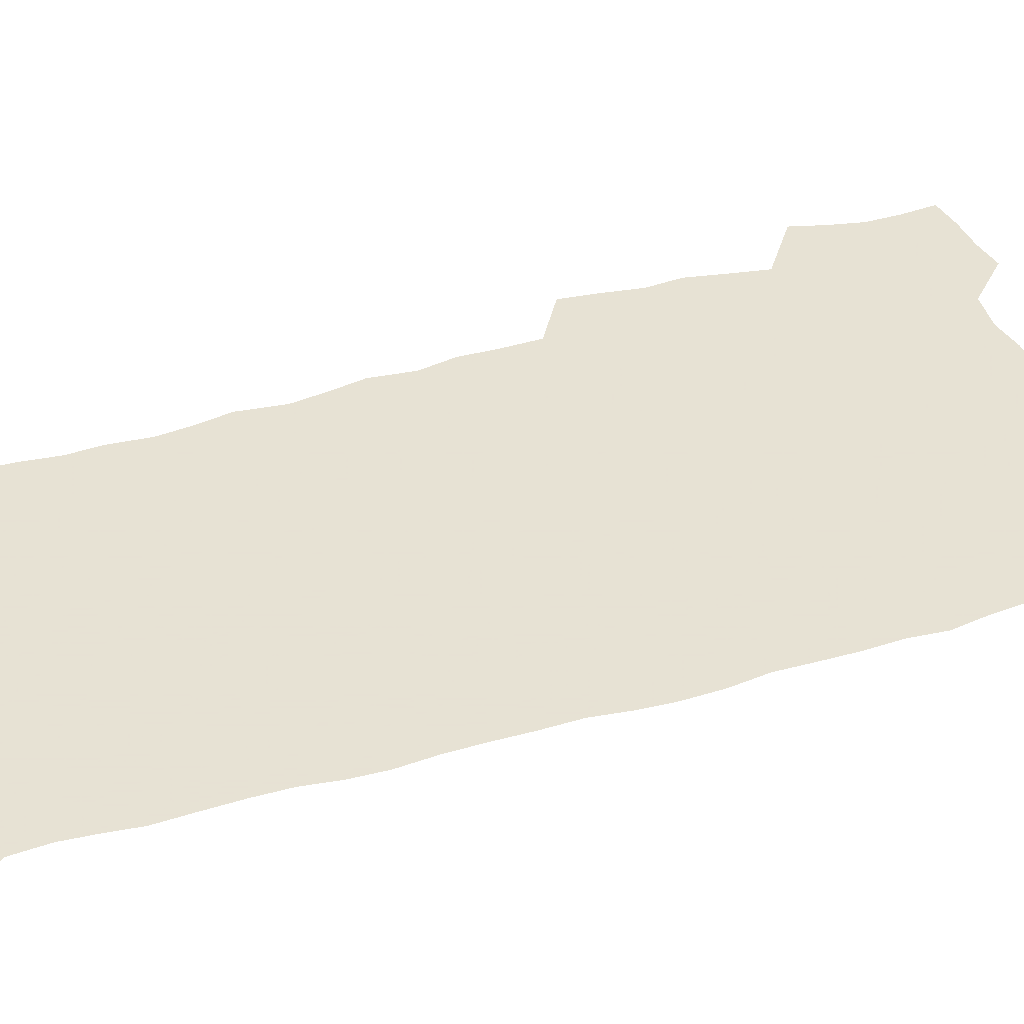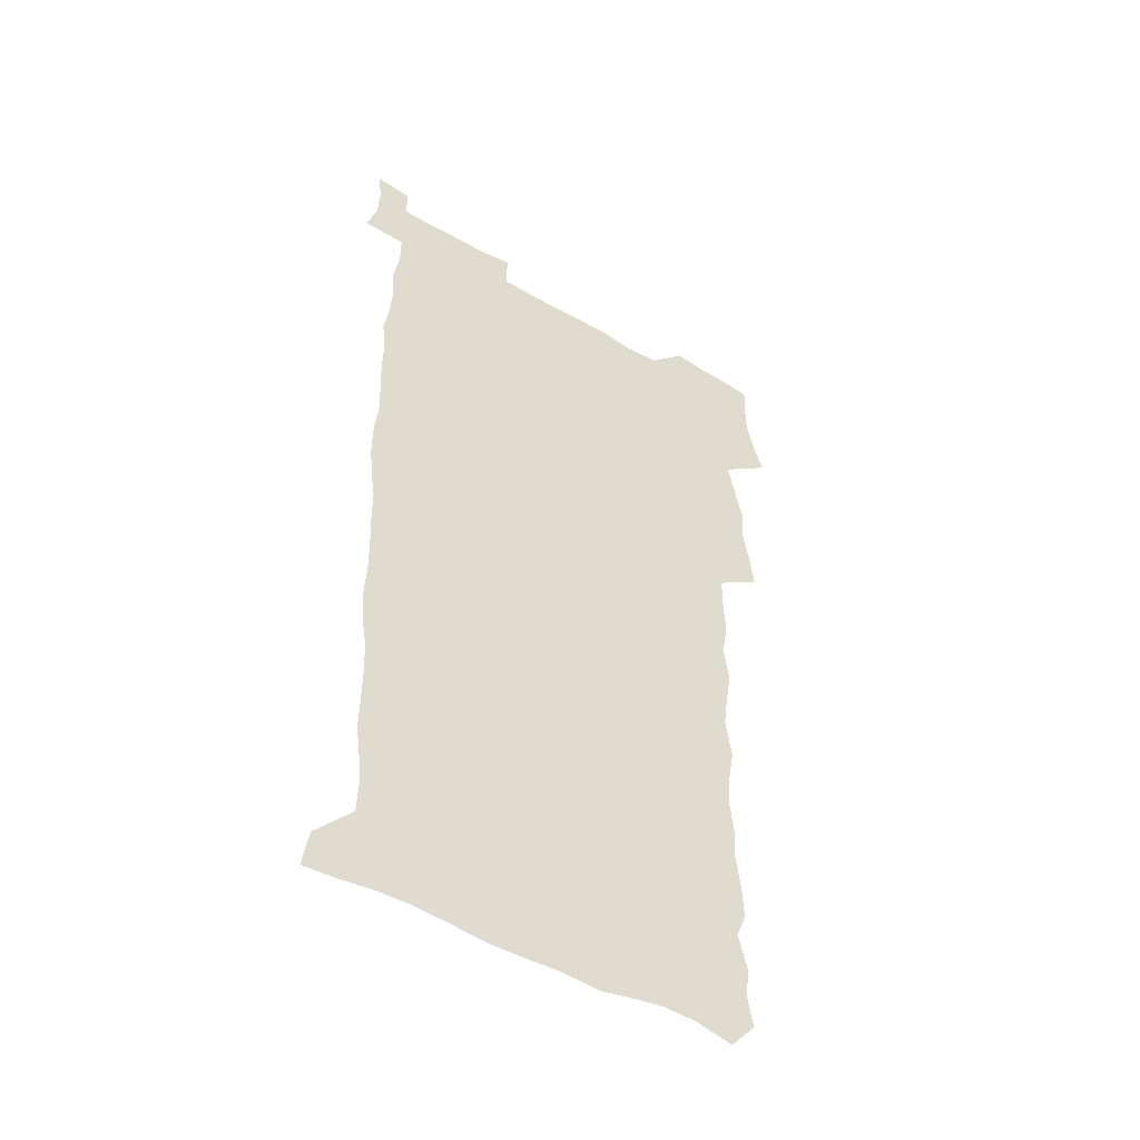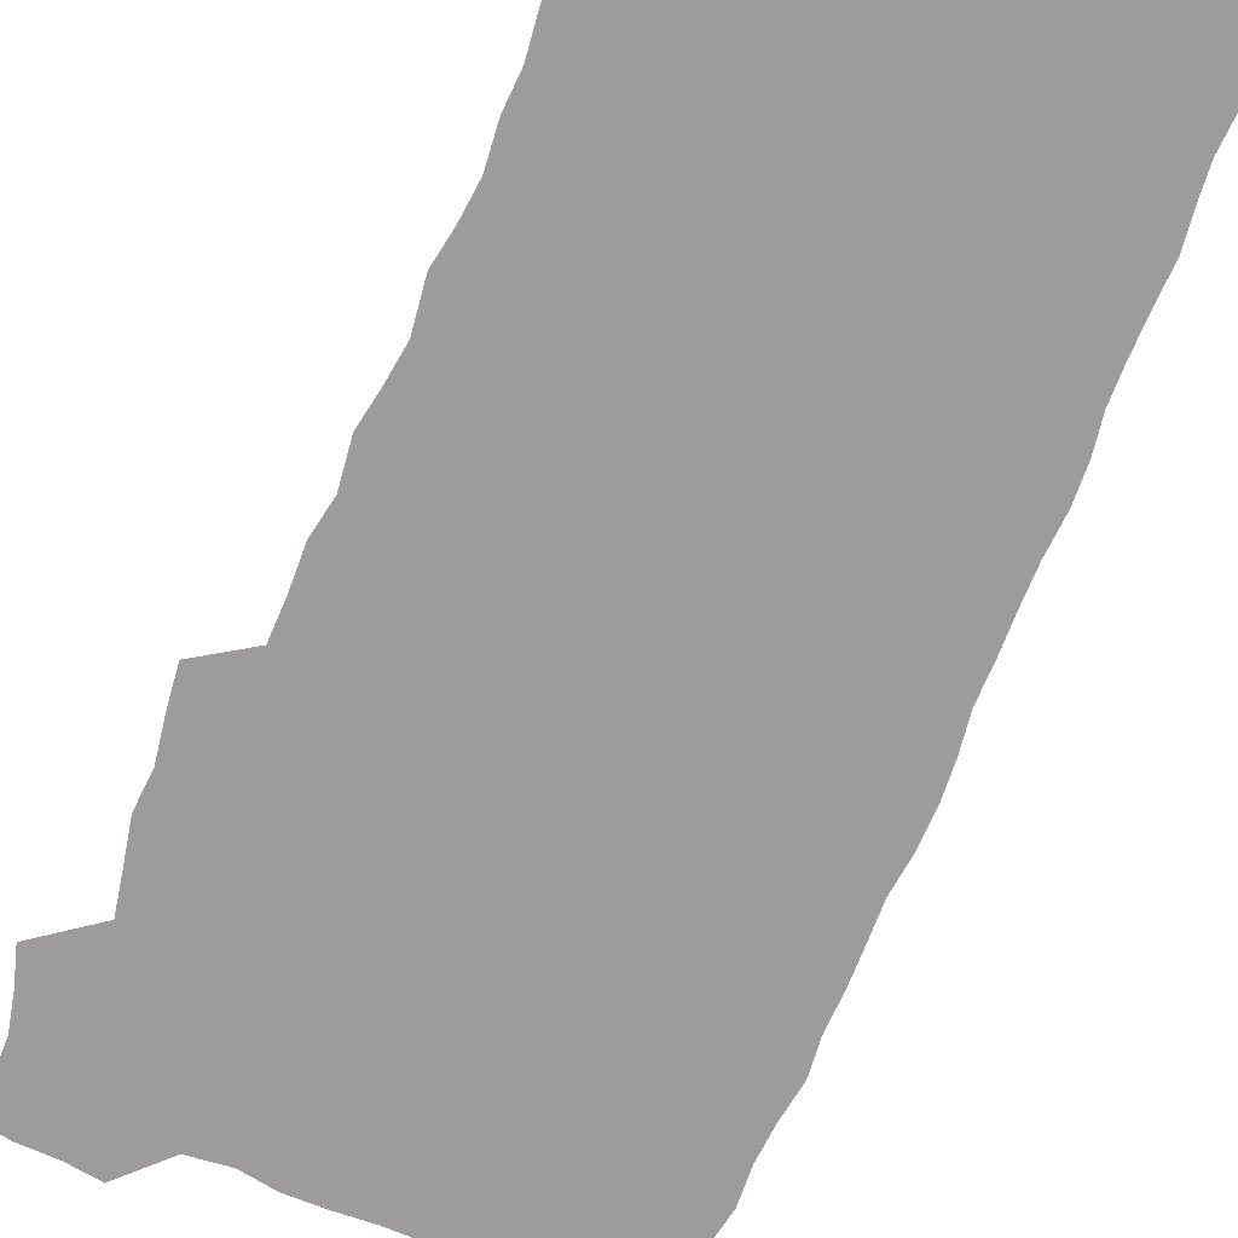
<metadata>
{"format":"obj","ext":"obj","renderer":"f3d","projection":"perspective","resolution":1024,"background":"white","views":[{"elev":39.7,"azim":69.1,"up":"+Z"},{"elev":-49.0,"azim":147.0,"up":"+Y"},{"elev":-70.3,"azim":-22.9,"up":"+Z"}]}
</metadata>
<code>
v 457.8 527 0
v 462.1 541.1 0
v 465.5 555.5 0
v 465.6 570 0
v 464.6 585.1 0
v 470.2 429.4 0
v 472.2 445.5 0
v 475 461.9 0
v 474.1 477.2 0
v 477.5 493.4 0
v 480.8 509.7 0
v 481.1 524.4 0
v 478.2 539.9 0
v 483.4 553.8 0
v 481.4 569.2 0
v 478.7 586.9 0
v 491.6 153.9 0
v 494.1 168.8 0
v 492.2 180.8 0
v 496.4 198 0
v 491.9 209.3 0
v 492.6 224 0
v 494.7 240.2 0
v 494.1 254.8 0
v 495.9 271.6 0
v 494.5 286.5 0
v 492.1 300.8 0
v 494.7 320.1 0
v 492.9 335.1 0
v 490.3 349.9 0
v 492.7 368.1 0
v 490 383.4 0
v 490.7 400 0
v 490.7 416 0
v 493.7 433.1 0
v 493.3 448.2 0
v 495.3 463.9 0
v 495.4 478.9 0
v 495.3 494 0
v 497.7 509.5 0
v 497.5 524.4 0
v 498.3 539 0
v 497.3 554.4 0
v 495.5 570.2 0
v 493.2 587.2 0
v 502.9 140.8 0
v 509.6 160 0
v 513.7 176.9 0
v 512 189.5 0
v 513.6 205.1 0
v 514 219.9 0
v 516.3 236.5 0
v 516.9 251.6 0
v 516.2 266 0
v 514.5 279.8 0
v 513.8 294.7 0
v 510.7 308.4 0
v 511.4 324.8 0
v 511.7 341 0
v 511 356.5 0
v 511.2 372.6 0
v 512.4 389 0
v 512.6 404.2 0
v 509.3 418.7 0
v 510.7 434.6 0
v 512.2 450.2 0
v 512.1 464.9 0
v 510.4 479.5 0
v 512.7 494.6 0
v 513.3 509.4 0
v 514 524 0
v 513.4 538.9 0
v 512 554.4 0
v 510.2 570.2 0
v 507.2 589.2 0
v 519.5 145 0
v 524.2 162.1 0
v 528.8 180.9 0
v 528.1 194 0
v 530.1 210.5 0
v 531.4 226.3 0
v 531.8 241.1 0
v 532 256 0
v 531.7 270.6 0
v 530.9 285 0
v 530 299.6 0
v 529.7 314.9 0
v 529.6 330.2 0
v 529.1 345.3 0
v 528.3 360.2 0
v 528.1 375.6 0
v 528.2 391 0
v 527.9 406.1 0
v 527.3 421 0
v 527.5 436.2 0
v 526.9 450.8 0
v 527.3 465.6 0
v 530.1 480.9 0
v 529 495.1 0
v 529 509.5 0
v 528.9 523.9 0
v 529 538.3 0
v 527.5 553.6 0
v 524.2 571.8 0
v 534.5 145.7 0
v 539.5 164.4 0
v 542.4 182 0
v 545.6 200.5 0
v 546.1 215.3 0
v 546.6 230.2 0
v 546.7 244.7 0
v 546.3 258.8 0
v 545.8 273.2 0
v 545.6 288.1 0
v 545 302.7 0
v 545.2 318.2 0
v 544.2 332.3 0
v 543.9 347.3 0
v 543.5 362.1 0
v 544.1 378 0
v 543.1 392.3 0
v 544.6 408.4 0
v 543.8 422.7 0
v 544 437.5 0
v 544.4 452.2 0
v 544.4 466.7 0
v 544.1 481.1 0
v 544 495.3 0
v 544.1 509.5 0
v 543.5 523.8 0
v 544.6 537.6 0
v 542.1 554.1 0
v 540.5 570 0
v 548.9 143.5 0
v 553.2 162.8 0
v 557.2 184.3 0
v 559.6 202.9 0
v 560 217.2 0
v 560.8 232.7 0
v 560.4 246.4 0
v 560.4 261.1 0
v 560.1 275.5 0
v 559.4 289.7 0
v 559.6 305.1 0
v 558.8 319.1 0
v 558.8 334.2 0
v 558.5 348.9 0
v 557.6 362.7 0
v 558.4 378.9 0
v 558.2 393.6 0
v 558.8 409 0
v 558.6 423.4 0
v 558.3 437.7 0
v 558.8 452.6 0
v 558.8 466.9 0
v 558.7 481.3 0
v 558.6 495.5 0
v 558.6 509.7 0
v 558.3 523.8 0
v 558.6 537.6 0
v 557.4 553 0
v 554.7 572.3 0
v 563.6 140.6 0
v 569.3 166.6 0
v 571 183.8 0
v 572.6 202.2 0
v 574.2 220.6 0
v 574.3 234.2 0
v 573.9 247.6 0
v 573.9 262 0
v 573.9 276.9 0
v 573.7 291.5 0
v 573.4 306.2 0
v 573.5 321.3 0
v 573.1 335.7 0
v 572 349.4 0
v 573.2 365.8 0
v 573.4 380.7 0
v 573.2 394.9 0
v 573.2 409.5 0
v 573.1 423.9 0
v 573.1 438.3 0
v 573.5 453.1 0
v 572.9 467.3 0
v 573 481.5 0
v 573.3 495.8 0
v 573.1 509.8 0
v 572.9 524 0
v 572.6 538.4 0
v 571.7 553.9 0
v 569.8 572.1 0
v 580.4 142.1 0
v 584 167.4 0
v 585.4 185.3 0
v 586.4 202.9 0
v 587 218.6 0
v 587.3 234.6 0
v 587.4 248.3 0
v 587.4 262.1 0
v 587.5 278.4 0
v 587.2 291.8 0
v 587.2 307.2 0
v 587.1 321.5 0
v 587.2 337 0
v 586.9 351.2 0
v 587.1 366.1 0
v 587 380.2 0
v 587.3 395.3 0
v 587.2 409.6 0
v 587.2 424.1 0
v 587.2 438.3 0
v 587.3 453.1 0
v 587.5 467.4 0
v 587.3 481.6 0
v 587.4 495.8 0
v 587.5 510 0
v 587.3 524.1 0
v 587 538.5 0
v 586.4 554 0
v 585.3 571.1 0
v 596.8 141.5 0
v 598.5 165.8 0
v 599.6 186.9 0
v 599.9 202.5 0
v 600.2 218 0
v 600 235 0
v 600.8 247.1 0
v 600.8 261.8 0
v 600.8 278.2 0
v 600.7 292.3 0
v 600.8 306.5 0
v 600.8 321.1 0
v 600.8 337.9 0
v 600.8 351.3 0
v 601.1 366.8 0
v 601.2 381.1 0
v 601.3 395.1 0
v 601.3 409.7 0
v 601.4 423.9 0
v 601.3 438.3 0
v 601.5 453.3 0
v 601.6 467.5 0
v 601.6 481.7 0
v 601.6 495.9 0
v 601.6 510.2 0
v 601.6 524.2 0
v 601.4 538.1 0
v 600.9 555.1 0
v 600.5 571.1 0
v 613.2 141.3 0
v 613.3 163.3 0
v 613.5 185.4 0
v 613.5 203 0
v 613.7 217.2 0
v 613.8 232.7 0
v 614 248.4 0
v 614.2 261.4 0
v 614.1 278.3 0
v 614.2 292.2 0
v 614.6 306.1 0
v 614.6 321.4 0
v 614.6 336.6 0
v 614.7 352.1 0
v 615 366.2 0
v 615.4 380.1 0
v 615.3 395.2 0
v 615.5 409.4 0
v 615.6 423.8 0
v 615.5 438.7 0
v 615.7 453.1 0
v 615.7 467.4 0
v 615.9 481.7 0
v 616.2 496.1 0
v 616 510.5 0
v 615.9 524.7 0
v 615.7 539 0
v 615.8 554.2 0
v 615.6 571.4 0
v 615.4 588.7 0
v 629.2 143.1 0
v 628 167.7 0
v 627.9 182.9 0
v 626.7 202.8 0
v 627.2 216.7 0
v 627.7 230.8 0
v 627.5 246.8 0
v 627.5 262.1 0
v 627.8 276.6 0
v 628.3 290.3 0
v 628.4 305.3 0
v 628.5 320.6 0
v 628.4 336.3 0
v 628.4 351.3 0
v 628.8 365.6 0
v 629.4 379.7 0
v 629.6 394.4 0
v 629.6 409.1 0
v 630 423.4 0
v 630.8 437.5 0
v 630 452.9 0
v 629.8 467.3 0
v 630.3 481.6 0
v 630.5 496.1 0
v 630.5 510.6 0
v 630.5 525 0
v 630.4 539.5 0
v 630.5 554.2 0
v 630.8 569.6 0
v 630.9 586.2 0
v 644.9 144.4 0
v 642.3 166.7 0
v 641.9 182.5 0
v 641.4 198.9 0
v 641.5 213.9 0
v 641.5 229 0
v 641.2 244.9 0
v 642.8 258.2 0
v 641.9 274.7 0
v 641.4 290.9 0
v 641.9 304.8 0
v 642.8 318.8 0
v 642.9 334.1 0
v 644.6 348 0
v 643.4 364.1 0
v 644.4 378.2 0
v 645.5 392.5 0
v 644.7 407.9 0
v 644.7 422.7 0
v 645 437.4 0
v 644.5 452.4 0
v 646 466.7 0
v 645 481.6 0
v 645.5 496 0
v 645.6 510.6 0
v 645.5 525.2 0
v 645.3 539.8 0
v 645.4 554.7 0
v 645.5 569.4 0
v 645.8 586.1 0
v 660.2 144.2 0
v 655.9 166.8 0
v 656.2 180.5 0
v 656.3 195.2 0
v 655.7 211.2 0
v 655.5 226.7 0
v 656.1 241.2 0
v 656.9 255.8 0
v 656.8 271.4 0
v 657.7 286.1 0
v 658.3 300.8 0
v 657.2 316.8 0
v 659.3 330.6 0
v 660.2 345.3 0
v 658.4 362 0
v 660 376.2 0
v 660.9 390.9 0
v 660 406.6 0
v 660.1 421.5 0
v 661.1 436.1 0
v 660.9 451.1 0
v 662.2 465.8 0
v 661.1 481.1 0
v 661 495.8 0
v 661.1 510.6 0
v 662.1 525.5 0
v 661.1 540.5 0
v 660.7 555.3 0
v 660.3 569.8 0
v 660.7 585.2 0
v 675.9 142.4 0
v 672.1 162 0
v 671.1 177.2 0
v 670.4 192.4 0
v 671.8 206 0
v 673.7 219.6 0
v 673.4 235 0
v 673.3 250.5 0
v 673.9 265.6 0
v 676.2 279.6 0
v 677.1 294.5 0
v 676.2 310.8 0
v 676.4 326.3 0
v 677 341.6 0
v 677 357.4 0
v 679.2 372 0
v 680.5 387 0
v 680.4 402.6 0
v 678.6 418.9 0
v 679.3 434.1 0
v 679.8 449.4 0
v 679.4 464.7 0
v 681 479.8 0
v 678.8 495.4 0
v 677.8 510.5 0
v 678.9 525.5 0
v 676.2 541.4 0
v 676.3 556.4 0
v 675.5 570.6 0
v 675.5 585.3 0
v 675.5 599.9 0
v 690.5 141.7 0
v 687.8 158.8 0
v 696 556.8 0
v 691.4 572 0
v 690.6 586.3 0
v 691.8 602 0
f 11 12 1
f 1 12 2
f 12 13 2
f 2 13 3
f 13 14 3
f 3 14 4
f 14 15 4
f 4 15 5
f 15 16 5
f 34 35 6
f 6 35 7
f 35 36 7
f 7 36 8
f 36 37 8
f 8 37 9
f 37 38 9
f 9 38 10
f 38 39 10
f 10 39 11
f 39 40 11
f 11 40 12
f 40 41 12
f 12 41 13
f 41 42 13
f 13 42 14
f 42 43 14
f 14 43 15
f 43 44 15
f 15 44 16
f 44 45 16
f 46 47 17
f 17 47 18
f 47 48 18
f 18 48 19
f 48 49 19
f 19 49 20
f 49 50 20
f 20 50 21
f 50 51 21
f 21 51 22
f 51 52 22
f 22 52 23
f 52 53 23
f 23 53 24
f 53 54 24
f 24 54 25
f 54 55 25
f 25 55 26
f 55 56 26
f 26 56 27
f 56 57 27
f 27 57 28
f 57 58 28
f 28 58 29
f 58 59 29
f 29 59 30
f 59 60 30
f 30 60 31
f 60 61 31
f 31 61 32
f 61 62 32
f 32 62 33
f 62 63 33
f 33 63 34
f 63 64 34
f 34 64 35
f 64 65 35
f 35 65 36
f 65 66 36
f 36 66 37
f 66 67 37
f 37 67 38
f 67 68 38
f 38 68 39
f 68 69 39
f 39 69 40
f 69 70 40
f 40 70 41
f 70 71 41
f 41 71 42
f 71 72 42
f 42 72 43
f 72 73 43
f 43 73 44
f 73 74 44
f 44 74 45
f 74 75 45
f 46 76 47
f 76 77 47
f 47 77 48
f 77 78 48
f 48 78 49
f 78 79 49
f 49 79 50
f 79 80 50
f 50 80 51
f 80 81 51
f 51 81 52
f 81 82 52
f 52 82 53
f 82 83 53
f 53 83 54
f 83 84 54
f 54 84 55
f 84 85 55
f 55 85 56
f 85 86 56
f 56 86 57
f 86 87 57
f 57 87 58
f 87 88 58
f 58 88 59
f 88 89 59
f 59 89 60
f 89 90 60
f 60 90 61
f 90 91 61
f 61 91 62
f 91 92 62
f 62 92 63
f 92 93 63
f 63 93 64
f 93 94 64
f 64 94 65
f 94 95 65
f 65 95 66
f 95 96 66
f 66 96 67
f 96 97 67
f 67 97 68
f 97 98 68
f 68 98 69
f 98 99 69
f 69 99 70
f 99 100 70
f 70 100 71
f 100 101 71
f 71 101 72
f 101 102 72
f 72 102 73
f 102 103 73
f 73 103 74
f 103 104 74
f 74 104 75
f 76 105 77
f 105 106 77
f 77 106 78
f 106 107 78
f 78 107 79
f 107 108 79
f 79 108 80
f 108 109 80
f 80 109 81
f 109 110 81
f 81 110 82
f 110 111 82
f 82 111 83
f 111 112 83
f 83 112 84
f 112 113 84
f 84 113 85
f 113 114 85
f 85 114 86
f 114 115 86
f 86 115 87
f 115 116 87
f 87 116 88
f 116 117 88
f 88 117 89
f 117 118 89
f 89 118 90
f 118 119 90
f 90 119 91
f 119 120 91
f 91 120 92
f 120 121 92
f 92 121 93
f 121 122 93
f 93 122 94
f 122 123 94
f 94 123 95
f 123 124 95
f 95 124 96
f 124 125 96
f 96 125 97
f 125 126 97
f 97 126 98
f 126 127 98
f 98 127 99
f 127 128 99
f 99 128 100
f 128 129 100
f 100 129 101
f 129 130 101
f 101 130 102
f 130 131 102
f 102 131 103
f 131 132 103
f 103 132 104
f 132 133 104
f 105 134 106
f 134 135 106
f 106 135 107
f 135 136 107
f 107 136 108
f 136 137 108
f 108 137 109
f 137 138 109
f 109 138 110
f 138 139 110
f 110 139 111
f 139 140 111
f 111 140 112
f 140 141 112
f 112 141 113
f 141 142 113
f 113 142 114
f 142 143 114
f 114 143 115
f 143 144 115
f 115 144 116
f 144 145 116
f 116 145 117
f 145 146 117
f 117 146 118
f 146 147 118
f 118 147 119
f 147 148 119
f 119 148 120
f 148 149 120
f 120 149 121
f 149 150 121
f 121 150 122
f 150 151 122
f 122 151 123
f 151 152 123
f 123 152 124
f 152 153 124
f 124 153 125
f 153 154 125
f 125 154 126
f 154 155 126
f 126 155 127
f 155 156 127
f 127 156 128
f 156 157 128
f 128 157 129
f 157 158 129
f 129 158 130
f 158 159 130
f 130 159 131
f 159 160 131
f 131 160 132
f 160 161 132
f 132 161 133
f 161 162 133
f 134 163 135
f 163 164 135
f 135 164 136
f 164 165 136
f 136 165 137
f 165 166 137
f 137 166 138
f 166 167 138
f 138 167 139
f 167 168 139
f 139 168 140
f 168 169 140
f 140 169 141
f 169 170 141
f 141 170 142
f 170 171 142
f 142 171 143
f 171 172 143
f 143 172 144
f 172 173 144
f 144 173 145
f 173 174 145
f 145 174 146
f 174 175 146
f 146 175 147
f 175 176 147
f 147 176 148
f 176 177 148
f 148 177 149
f 177 178 149
f 149 178 150
f 178 179 150
f 150 179 151
f 179 180 151
f 151 180 152
f 180 181 152
f 152 181 153
f 181 182 153
f 153 182 154
f 182 183 154
f 154 183 155
f 183 184 155
f 155 184 156
f 184 185 156
f 156 185 157
f 185 186 157
f 157 186 158
f 186 187 158
f 158 187 159
f 187 188 159
f 159 188 160
f 188 189 160
f 160 189 161
f 189 190 161
f 161 190 162
f 190 191 162
f 163 192 164
f 192 193 164
f 164 193 165
f 193 194 165
f 165 194 166
f 194 195 166
f 166 195 167
f 195 196 167
f 167 196 168
f 196 197 168
f 168 197 169
f 197 198 169
f 169 198 170
f 198 199 170
f 170 199 171
f 199 200 171
f 171 200 172
f 200 201 172
f 172 201 173
f 201 202 173
f 173 202 174
f 202 203 174
f 174 203 175
f 203 204 175
f 175 204 176
f 204 205 176
f 176 205 177
f 205 206 177
f 177 206 178
f 206 207 178
f 178 207 179
f 207 208 179
f 179 208 180
f 208 209 180
f 180 209 181
f 209 210 181
f 181 210 182
f 210 211 182
f 182 211 183
f 211 212 183
f 183 212 184
f 212 213 184
f 184 213 185
f 213 214 185
f 185 214 186
f 214 215 186
f 186 215 187
f 215 216 187
f 187 216 188
f 216 217 188
f 188 217 189
f 217 218 189
f 189 218 190
f 218 219 190
f 190 219 191
f 219 220 191
f 192 221 193
f 221 222 193
f 193 222 194
f 222 223 194
f 194 223 195
f 223 224 195
f 195 224 196
f 224 225 196
f 196 225 197
f 225 226 197
f 197 226 198
f 226 227 198
f 198 227 199
f 227 228 199
f 199 228 200
f 228 229 200
f 200 229 201
f 229 230 201
f 201 230 202
f 230 231 202
f 202 231 203
f 231 232 203
f 203 232 204
f 232 233 204
f 204 233 205
f 233 234 205
f 205 234 206
f 234 235 206
f 206 235 207
f 235 236 207
f 207 236 208
f 236 237 208
f 208 237 209
f 237 238 209
f 209 238 210
f 238 239 210
f 210 239 211
f 239 240 211
f 211 240 212
f 240 241 212
f 212 241 213
f 241 242 213
f 213 242 214
f 242 243 214
f 214 243 215
f 243 244 215
f 215 244 216
f 244 245 216
f 216 245 217
f 245 246 217
f 217 246 218
f 246 247 218
f 218 247 219
f 247 248 219
f 219 248 220
f 248 249 220
f 221 250 222
f 250 251 222
f 222 251 223
f 251 252 223
f 223 252 224
f 252 253 224
f 224 253 225
f 253 254 225
f 225 254 226
f 254 255 226
f 226 255 227
f 255 256 227
f 227 256 228
f 256 257 228
f 228 257 229
f 257 258 229
f 229 258 230
f 258 259 230
f 230 259 231
f 259 260 231
f 231 260 232
f 260 261 232
f 232 261 233
f 261 262 233
f 233 262 234
f 262 263 234
f 234 263 235
f 263 264 235
f 235 264 236
f 264 265 236
f 236 265 237
f 265 266 237
f 237 266 238
f 266 267 238
f 238 267 239
f 267 268 239
f 239 268 240
f 268 269 240
f 240 269 241
f 269 270 241
f 241 270 242
f 270 271 242
f 242 271 243
f 271 272 243
f 243 272 244
f 272 273 244
f 244 273 245
f 273 274 245
f 245 274 246
f 274 275 246
f 246 275 247
f 275 276 247
f 247 276 248
f 276 277 248
f 248 277 249
f 277 278 249
f 250 280 251
f 280 281 251
f 251 281 252
f 281 282 252
f 252 282 253
f 282 283 253
f 253 283 254
f 283 284 254
f 254 284 255
f 284 285 255
f 255 285 256
f 285 286 256
f 256 286 257
f 286 287 257
f 257 287 258
f 287 288 258
f 258 288 259
f 288 289 259
f 259 289 260
f 289 290 260
f 260 290 261
f 290 291 261
f 261 291 262
f 291 292 262
f 262 292 263
f 292 293 263
f 263 293 264
f 293 294 264
f 264 294 265
f 294 295 265
f 265 295 266
f 295 296 266
f 266 296 267
f 296 297 267
f 267 297 268
f 297 298 268
f 268 298 269
f 298 299 269
f 269 299 270
f 299 300 270
f 270 300 271
f 300 301 271
f 271 301 272
f 301 302 272
f 272 302 273
f 302 303 273
f 273 303 274
f 303 304 274
f 274 304 275
f 304 305 275
f 275 305 276
f 305 306 276
f 276 306 277
f 306 307 277
f 277 307 278
f 307 308 278
f 278 308 279
f 308 309 279
f 280 310 281
f 310 311 281
f 281 311 282
f 311 312 282
f 282 312 283
f 312 313 283
f 283 313 284
f 313 314 284
f 284 314 285
f 314 315 285
f 285 315 286
f 315 316 286
f 286 316 287
f 316 317 287
f 287 317 288
f 317 318 288
f 288 318 289
f 318 319 289
f 289 319 290
f 319 320 290
f 290 320 291
f 320 321 291
f 291 321 292
f 321 322 292
f 292 322 293
f 322 323 293
f 293 323 294
f 323 324 294
f 294 324 295
f 324 325 295
f 295 325 296
f 325 326 296
f 296 326 297
f 326 327 297
f 297 327 298
f 327 328 298
f 298 328 299
f 328 329 299
f 299 329 300
f 329 330 300
f 300 330 301
f 330 331 301
f 301 331 302
f 331 332 302
f 302 332 303
f 332 333 303
f 303 333 304
f 333 334 304
f 304 334 305
f 334 335 305
f 305 335 306
f 335 336 306
f 306 336 307
f 336 337 307
f 307 337 308
f 337 338 308
f 308 338 309
f 338 339 309
f 310 340 311
f 340 341 311
f 311 341 312
f 341 342 312
f 312 342 313
f 342 343 313
f 313 343 314
f 343 344 314
f 314 344 315
f 344 345 315
f 315 345 316
f 345 346 316
f 316 346 317
f 346 347 317
f 317 347 318
f 347 348 318
f 318 348 319
f 348 349 319
f 319 349 320
f 349 350 320
f 320 350 321
f 350 351 321
f 321 351 322
f 351 352 322
f 322 352 323
f 352 353 323
f 323 353 324
f 353 354 324
f 324 354 325
f 354 355 325
f 325 355 326
f 355 356 326
f 326 356 327
f 356 357 327
f 327 357 328
f 357 358 328
f 328 358 329
f 358 359 329
f 329 359 330
f 359 360 330
f 330 360 331
f 360 361 331
f 331 361 332
f 361 362 332
f 332 362 333
f 362 363 333
f 333 363 334
f 363 364 334
f 334 364 335
f 364 365 335
f 335 365 336
f 365 366 336
f 336 366 337
f 366 367 337
f 337 367 338
f 367 368 338
f 338 368 339
f 368 369 339
f 340 370 341
f 370 371 341
f 341 371 342
f 371 372 342
f 342 372 343
f 372 373 343
f 343 373 344
f 373 374 344
f 344 374 345
f 374 375 345
f 345 375 346
f 375 376 346
f 346 376 347
f 376 377 347
f 347 377 348
f 377 378 348
f 348 378 349
f 378 379 349
f 349 379 350
f 379 380 350
f 350 380 351
f 380 381 351
f 351 381 352
f 381 382 352
f 352 382 353
f 382 383 353
f 353 383 354
f 383 384 354
f 354 384 355
f 384 385 355
f 355 385 356
f 385 386 356
f 356 386 357
f 386 387 357
f 357 387 358
f 387 388 358
f 358 388 359
f 388 389 359
f 359 389 360
f 389 390 360
f 360 390 361
f 390 391 361
f 361 391 362
f 391 392 362
f 362 392 363
f 392 393 363
f 363 393 364
f 393 394 364
f 364 394 365
f 394 395 365
f 365 395 366
f 395 396 366
f 366 396 367
f 396 397 367
f 367 397 368
f 397 398 368
f 368 398 369
f 398 399 369
f 370 401 371
f 401 402 371
f 371 402 372
f 397 403 398
f 403 404 398
f 398 404 399
f 404 405 399
f 399 405 400
f 405 406 400

</code>
